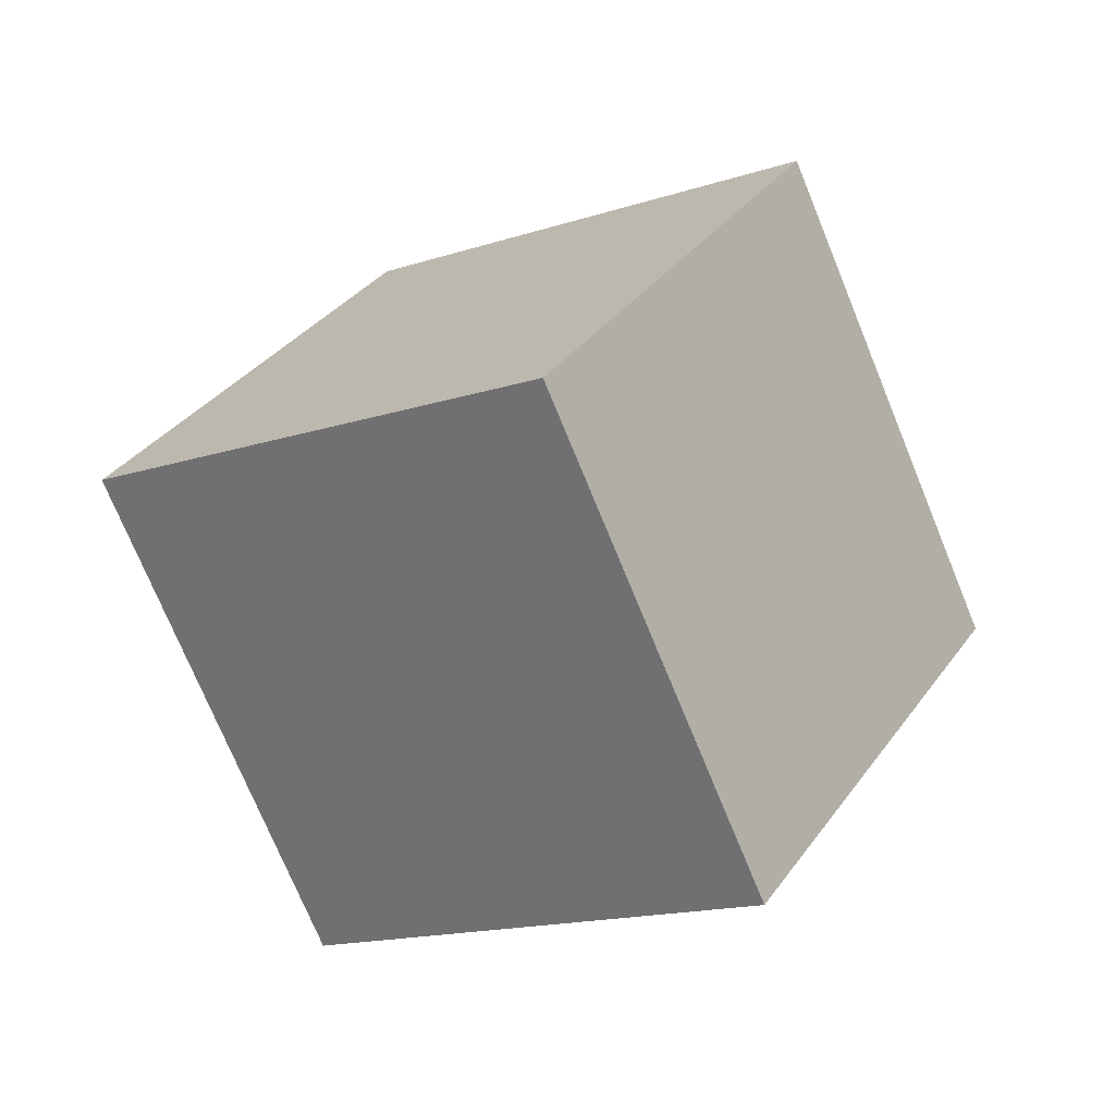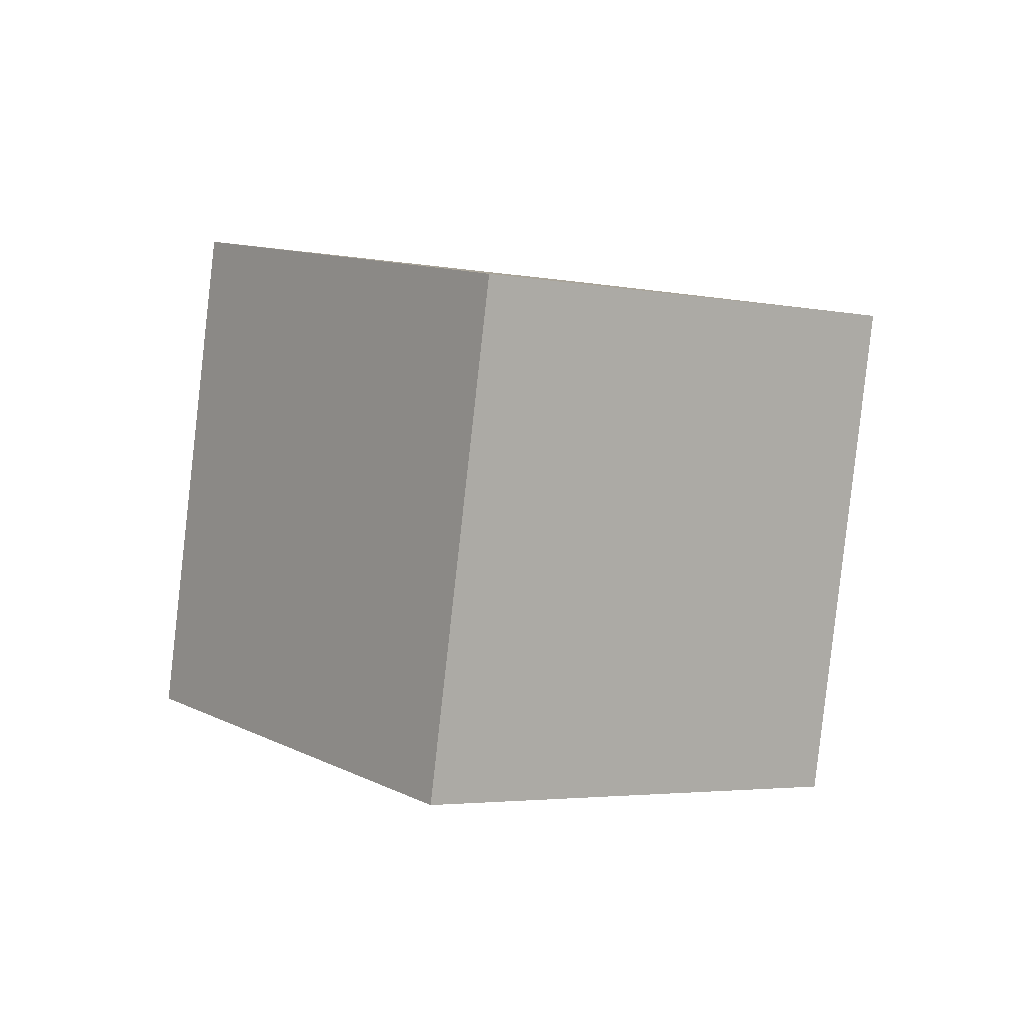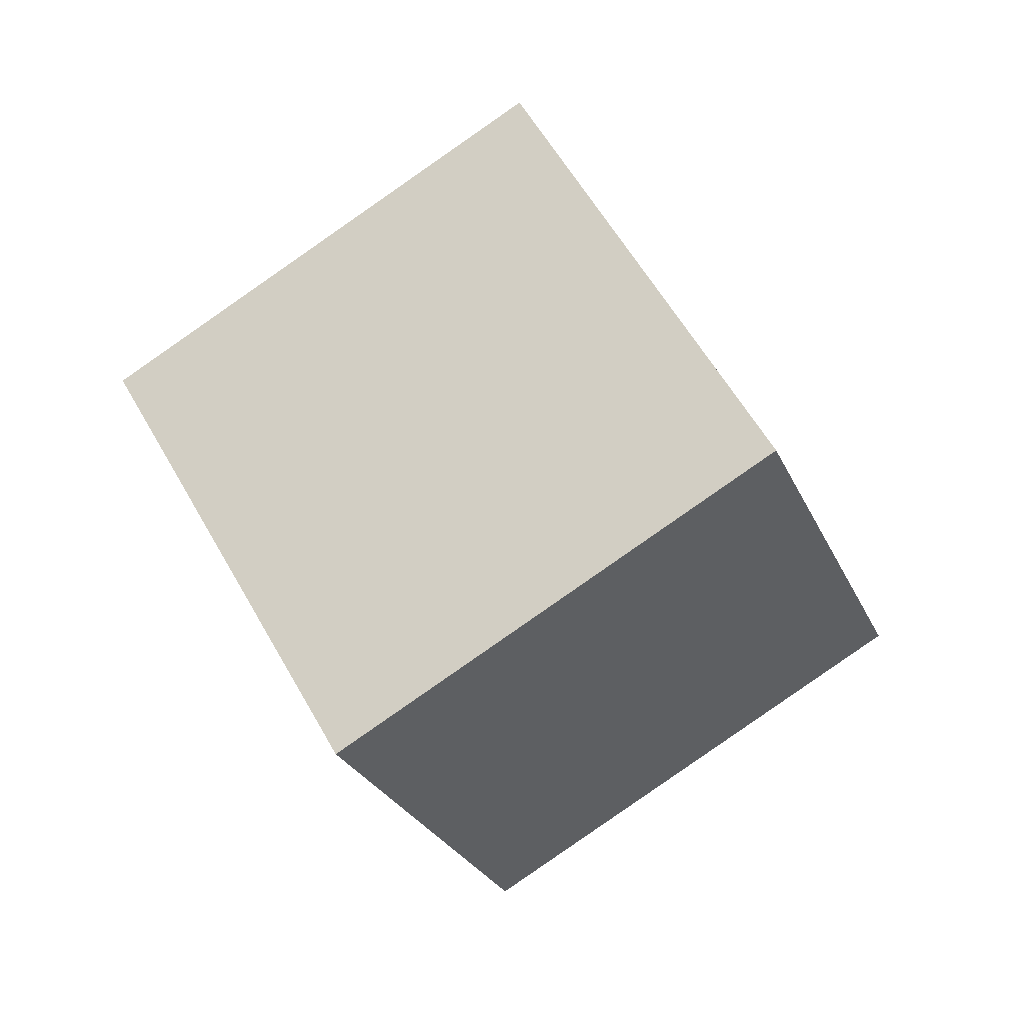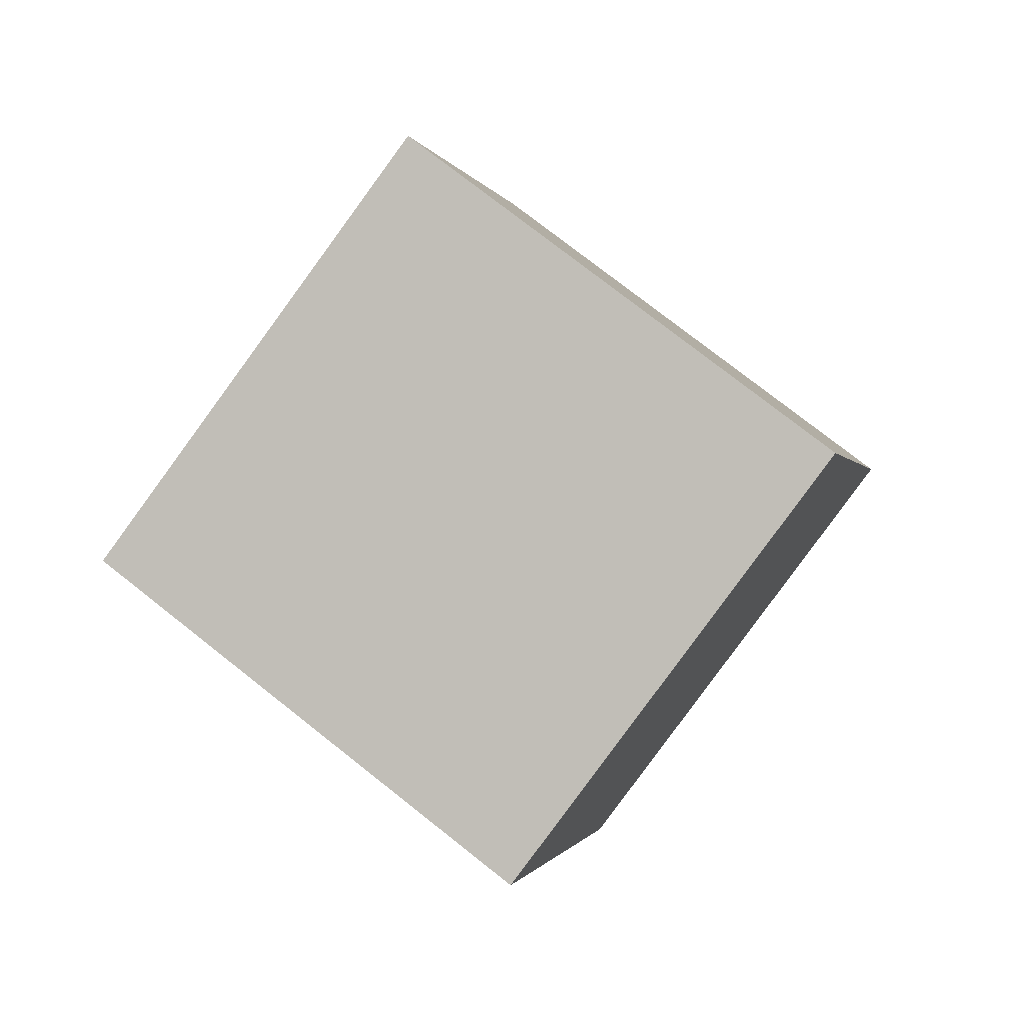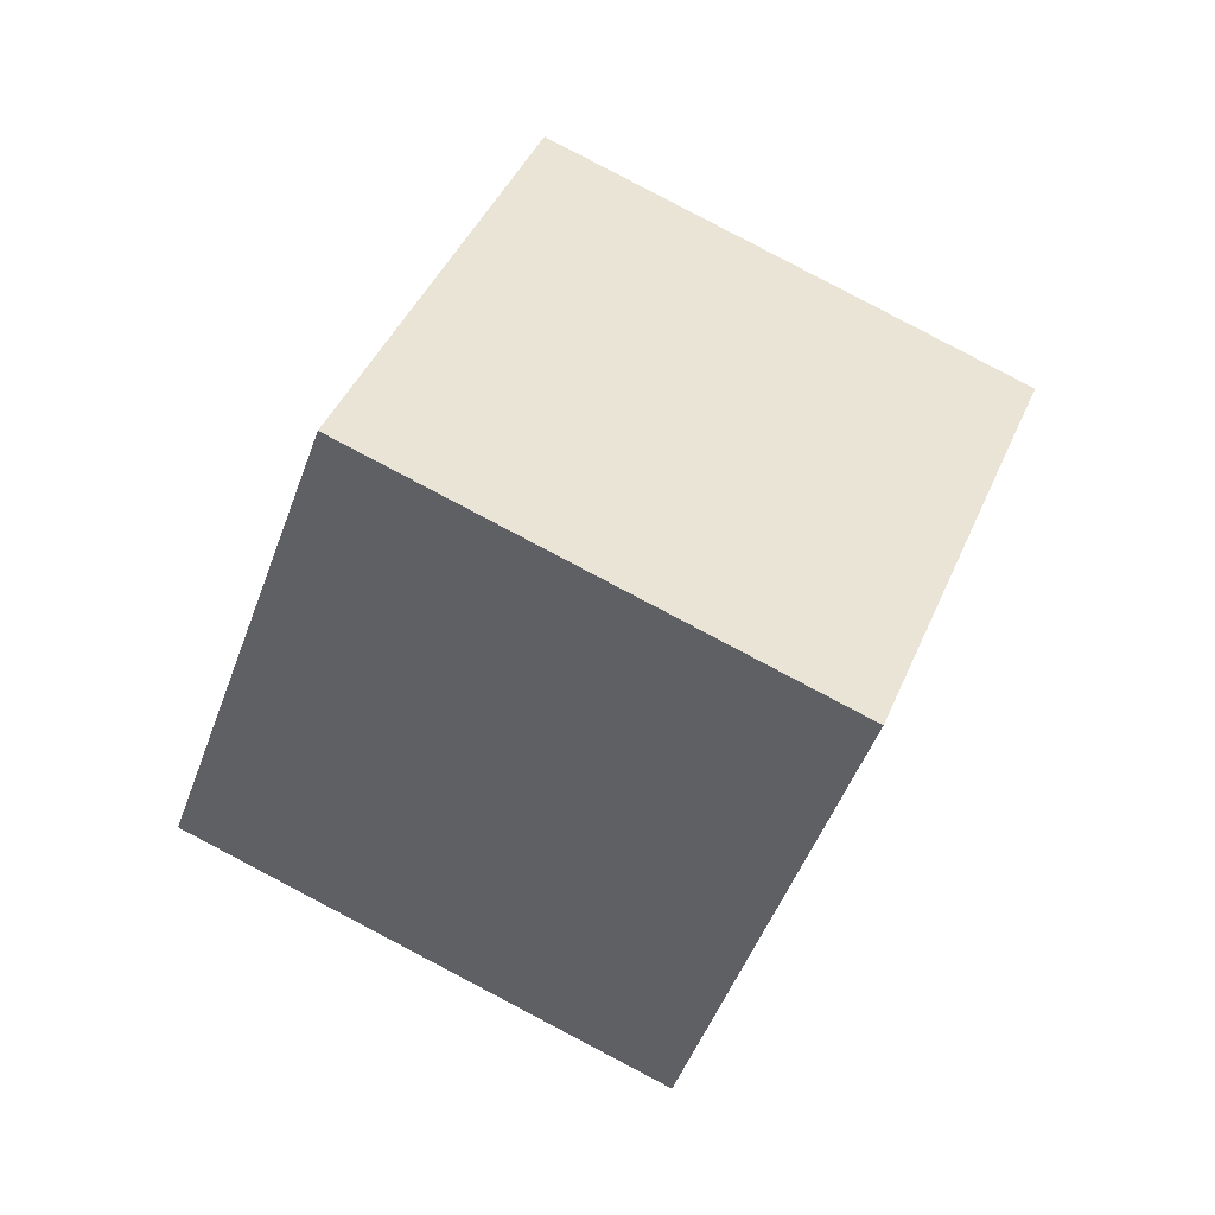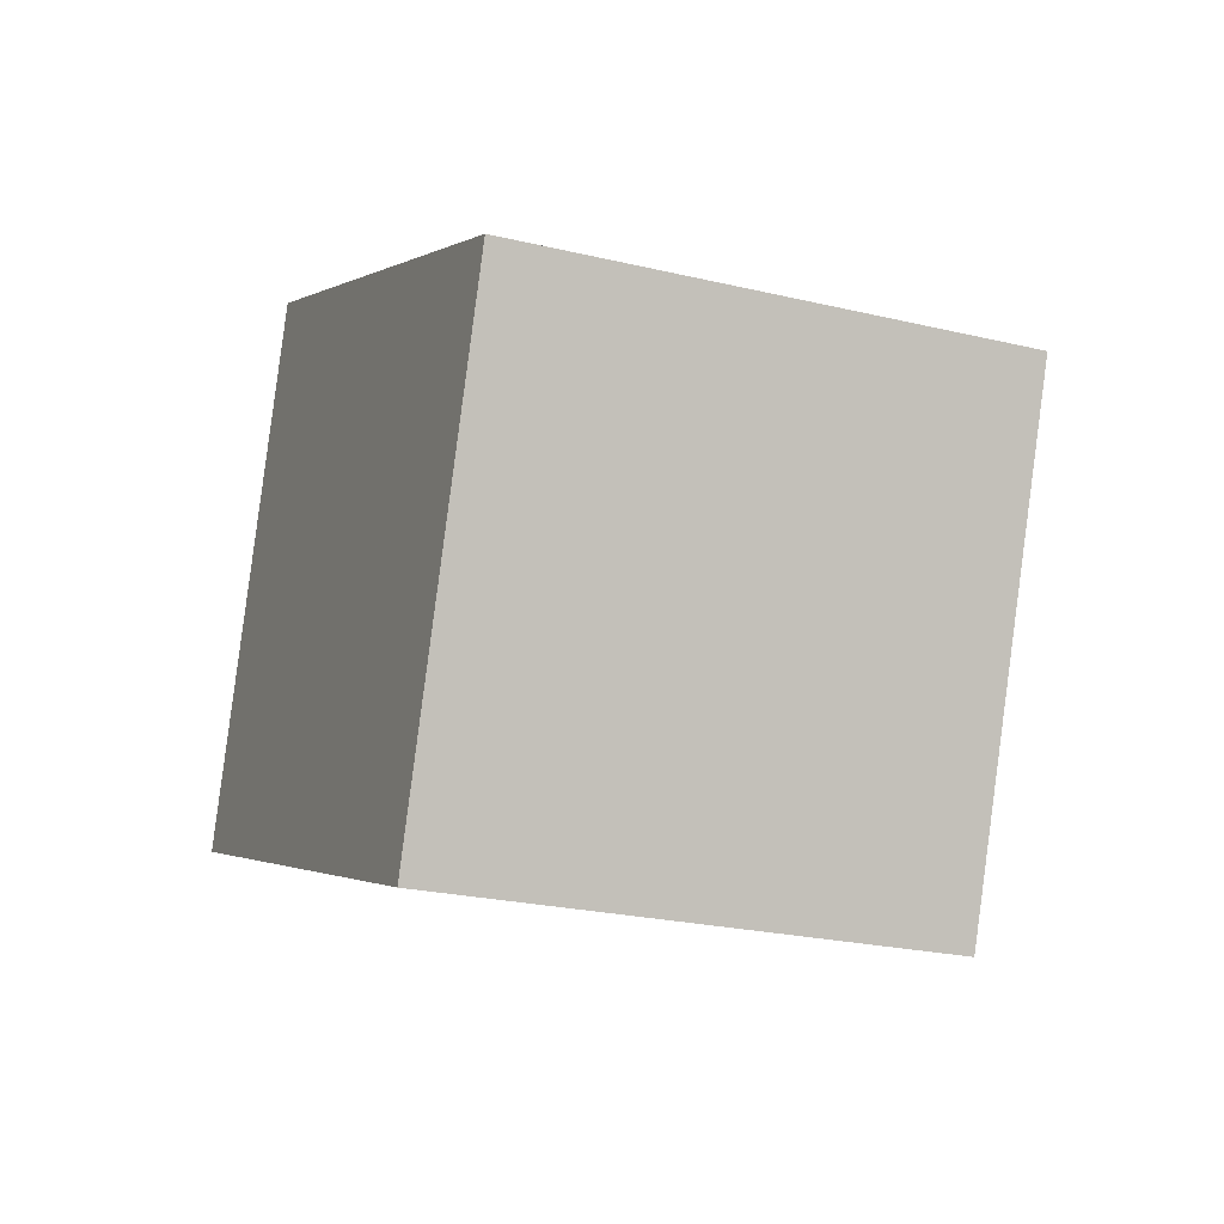
<metadata>
{"format":"obj","ext":"obj","renderer":"f3d","projection":"perspective","resolution":1024,"background":"white","views":[{"elev":-29.7,"azim":-177.0,"up":"+Y"},{"elev":-51.8,"azim":93.4,"up":"+Z"},{"elev":24.2,"azim":-2.2,"up":"+Z"},{"elev":-10.2,"azim":-111.4,"up":"+Y"},{"elev":3.1,"azim":-55.2,"up":"+Z"},{"elev":-43.4,"azim":-55.8,"up":"+Y"}]}
</metadata>
<code>
v 13.04 1.019 0.07664
v 4.756 -0.5834 -5.295
v 8.574 8.702 4.664
v 0.2931 7.1 -0.7078
v 9.644 -5.178 7.154
v 1.363 -6.78 1.782
v 5.181 2.506 11.74
v -3.1 0.9038 6.37
f 2 4 1
f 5 2 1
f 1 4 3
f 3 5 1
f 2 8 4
f 6 2 5
f 6 8 2
f 4 8 3
f 7 5 3
f 3 8 7
f 7 6 5
f 8 6 7

</code>
